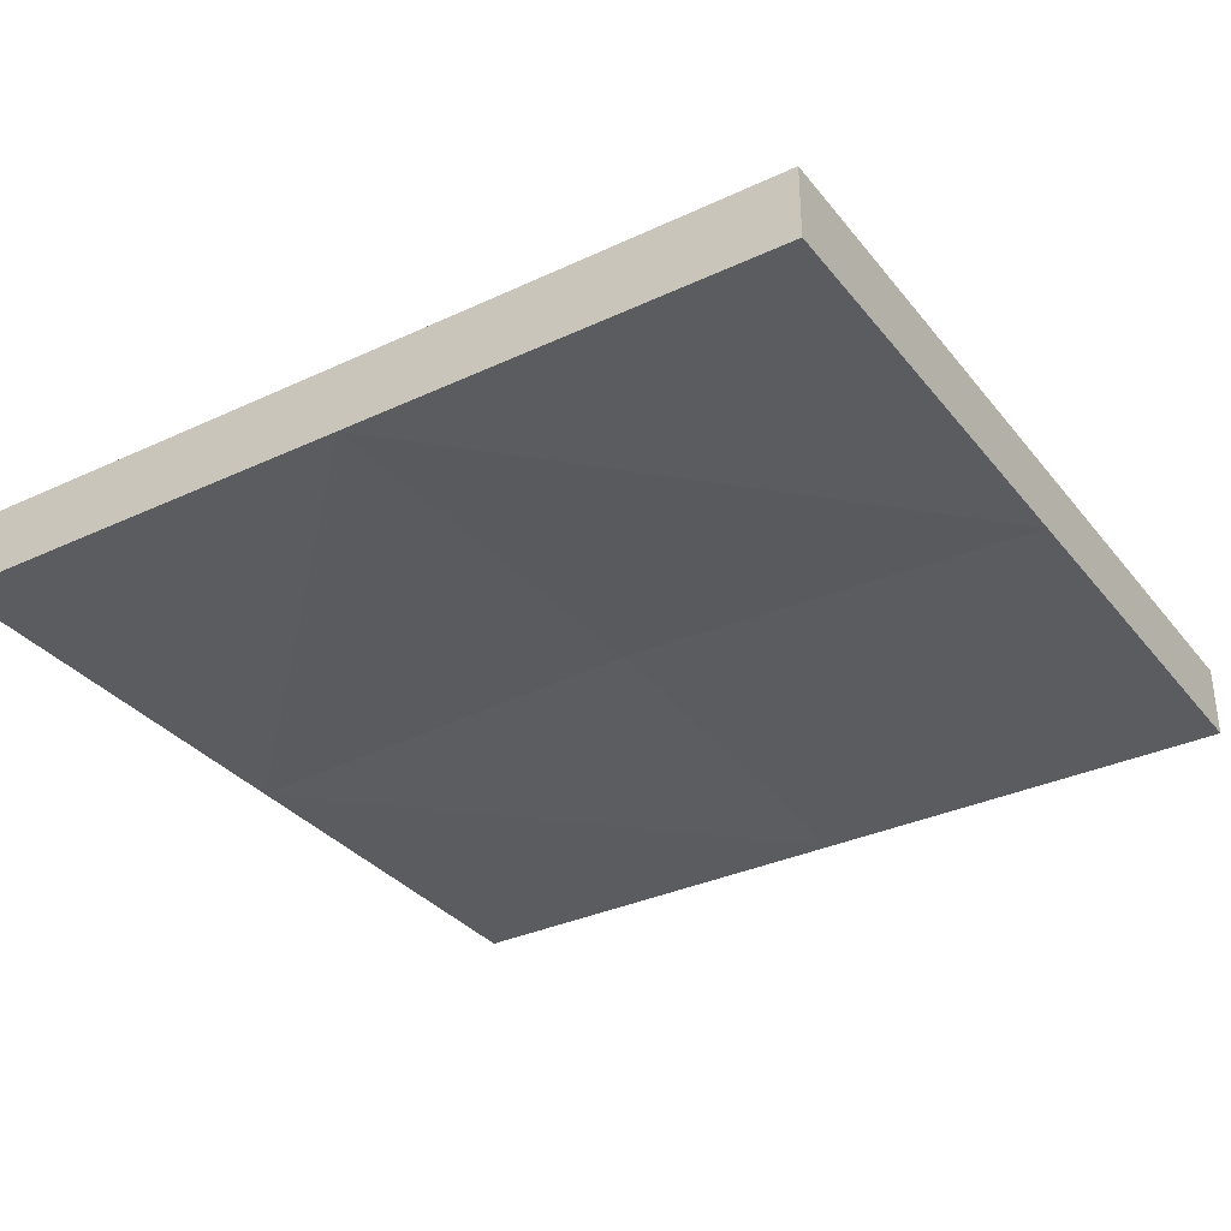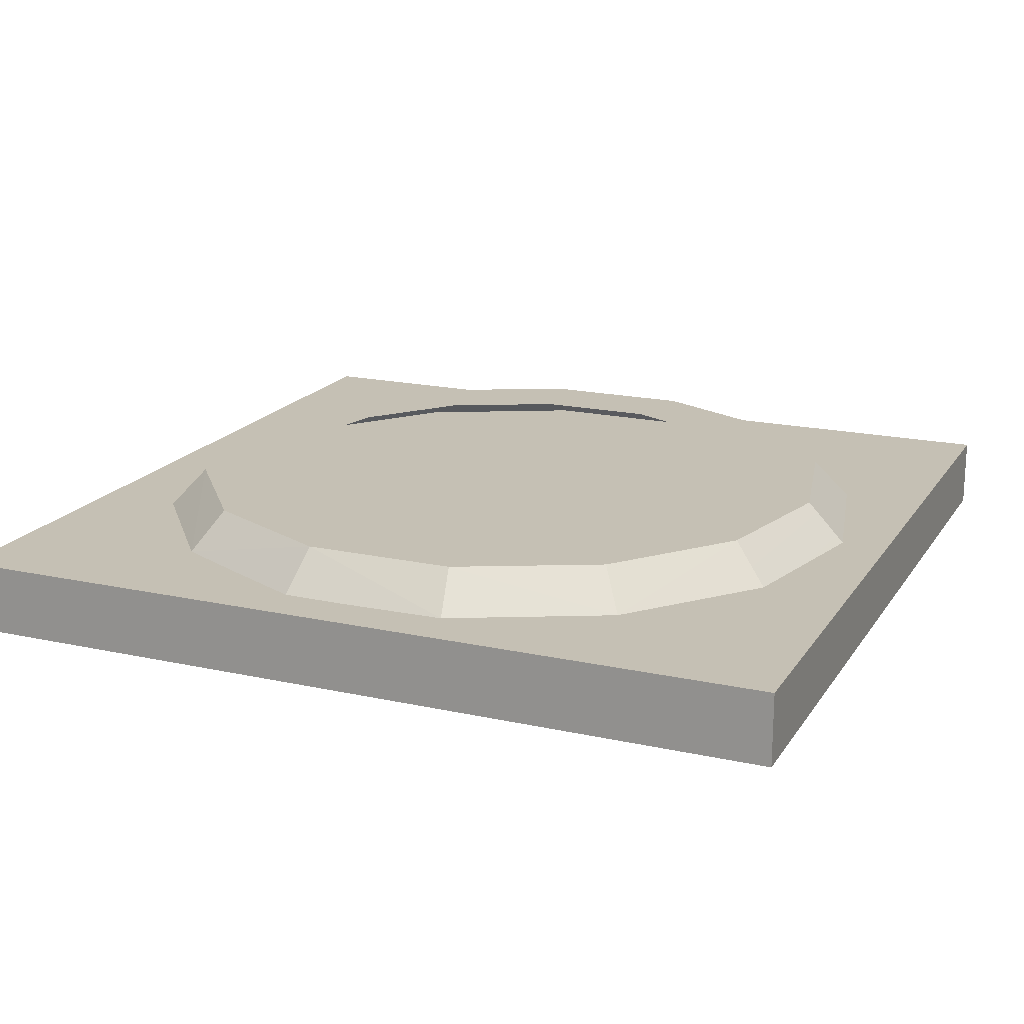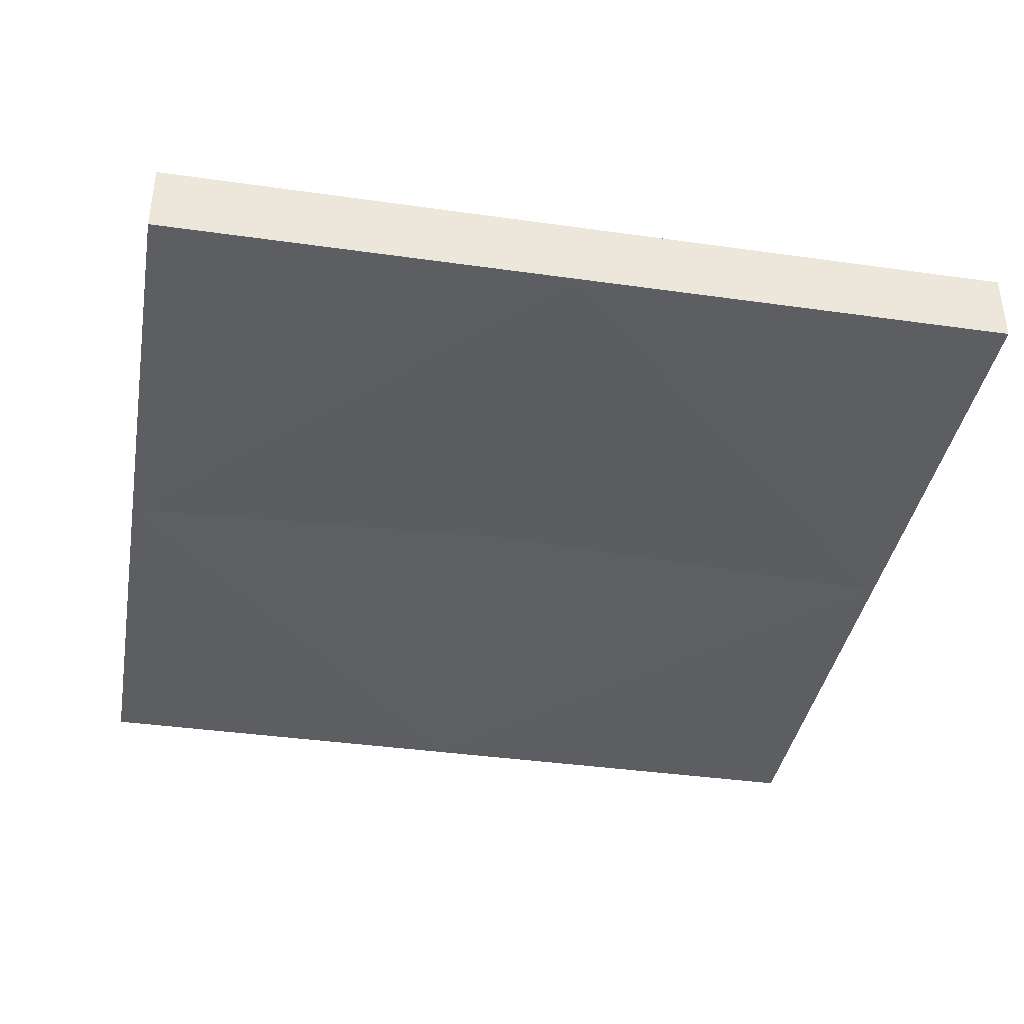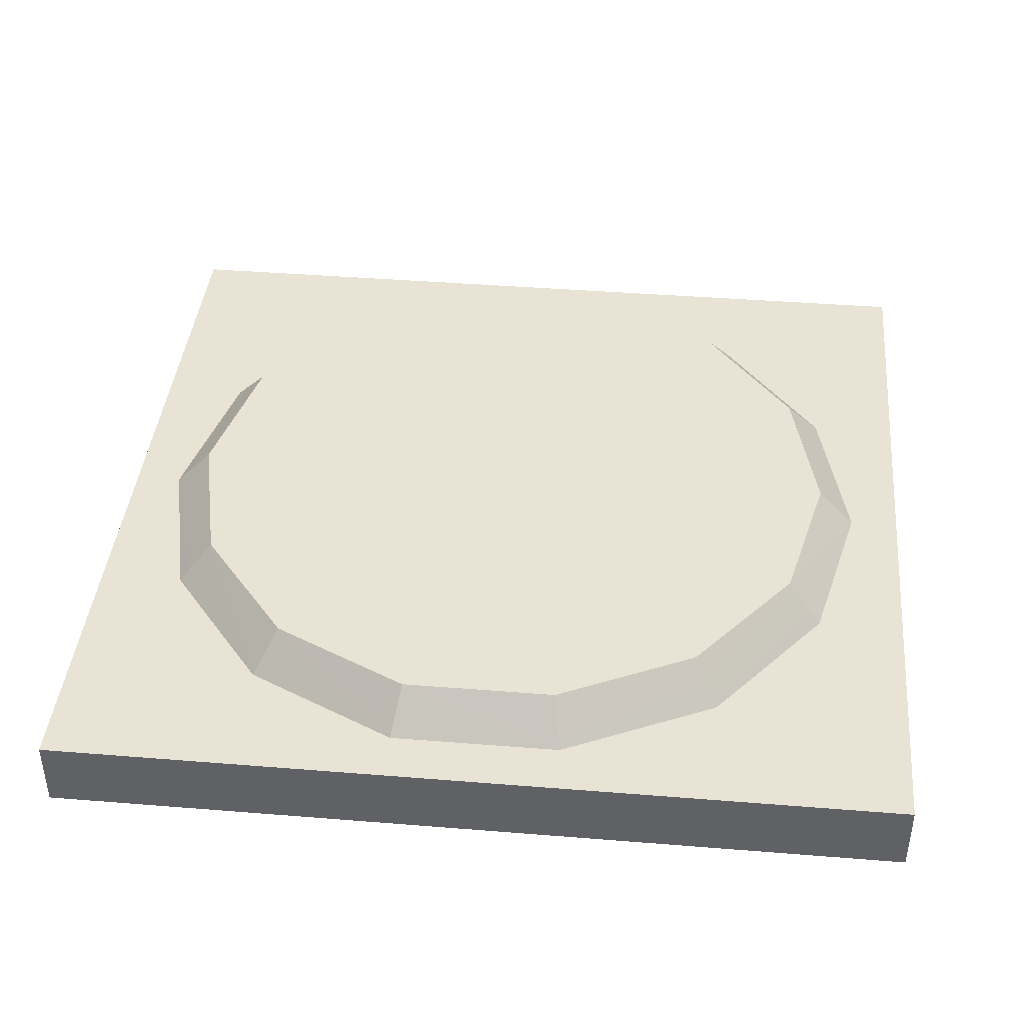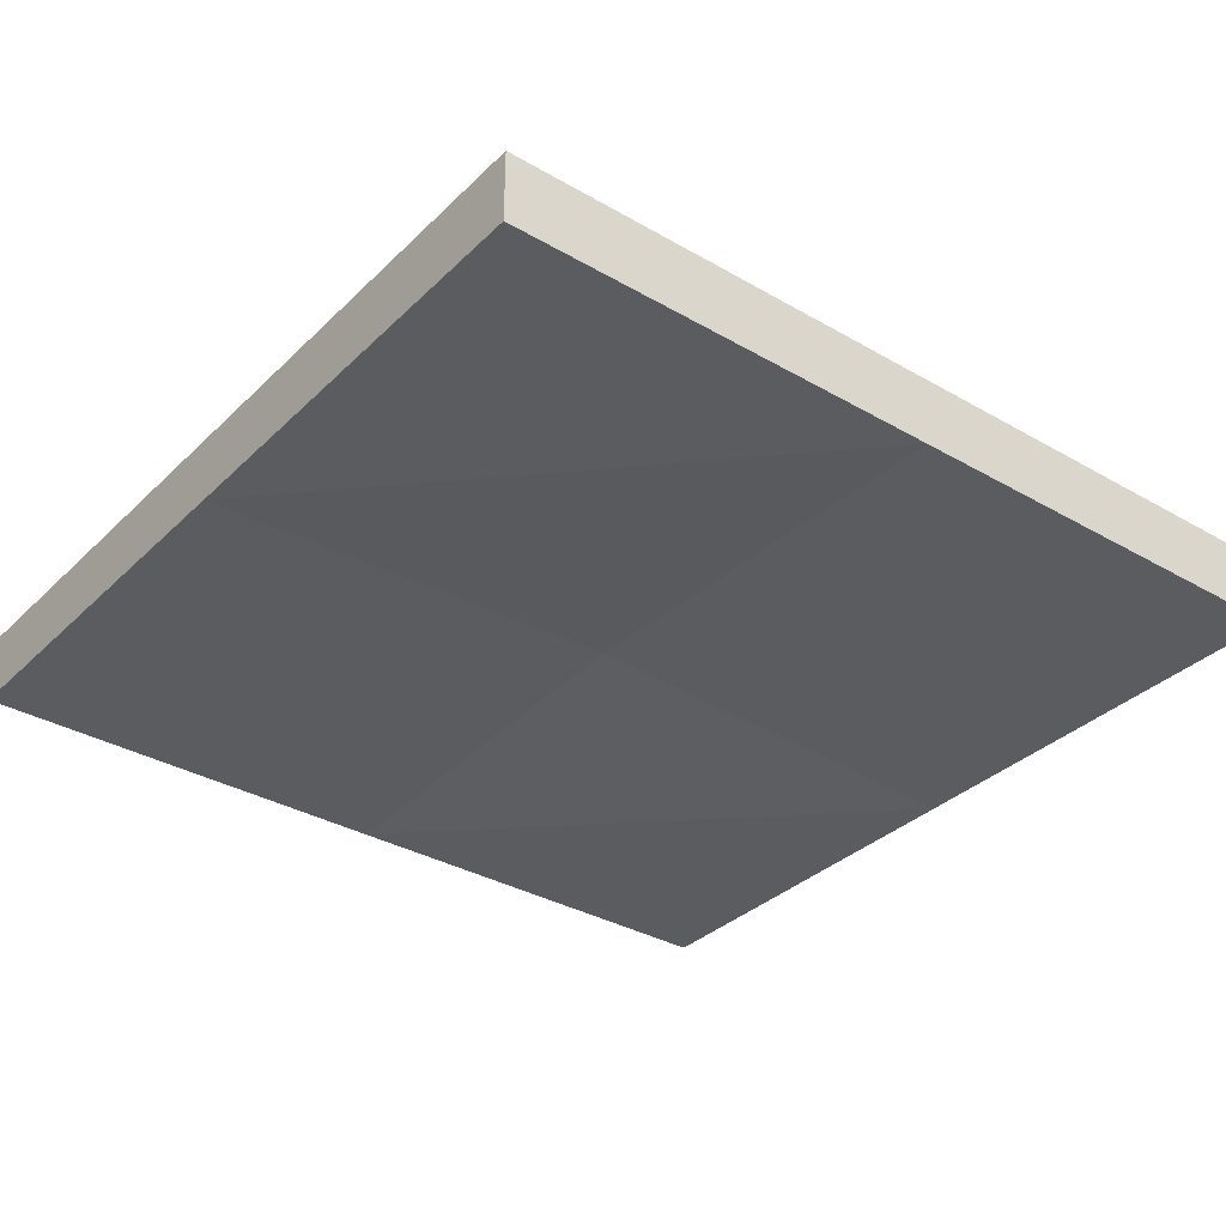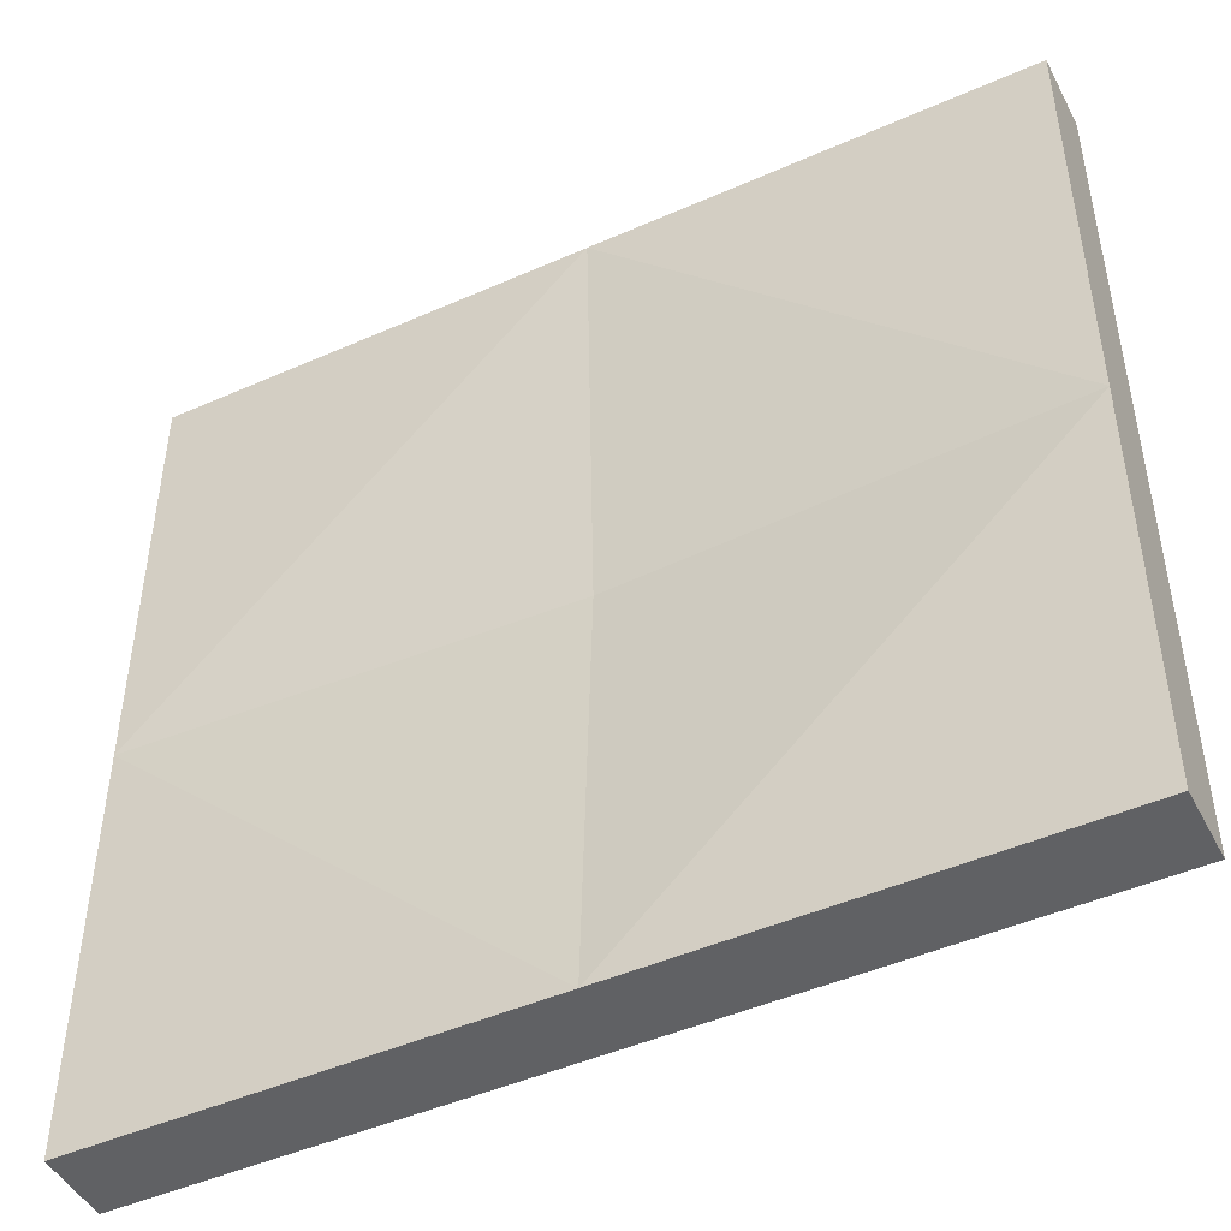
<metadata>
{"format":"obj","ext":"obj","renderer":"f3d","projection":"perspective","resolution":1024,"background":"white","views":[{"elev":-33.6,"azim":32.5,"up":"+Y"},{"elev":18.2,"azim":-156.8,"up":"+Y"},{"elev":-38.7,"azim":-100.1,"up":"+Y"},{"elev":41.2,"azim":5.6,"up":"+Y"},{"elev":-34.1,"azim":-38.0,"up":"+Y"},{"elev":-46.9,"azim":26.6,"up":"+Z"}]}
</metadata>
<code>
v 0.939 -0.08292 -0
v 0.8554 -0.03713 -0.1726
v 0.8948 -0.03713 -0
v 0.8064 -0.03713 -0
v 0.7726 -0.08272 -0.3455
v 0.8952 -0.08326 -0.1917
v 0.7451 -0.03713 -0.3109
v 0.7758 -0.03713 -0.1342
v 0.5856 -0.03713 -0.3877
v 0.69 -0.03713 -0.2418
v 0.3988 -0.08221 -0.4308
v 0.5954 -0.08419 -0.4308
v 0.4086 -0.03713 -0.3877
v 0.5659 -0.03713 -0.3016
v 0.2216 -0.08185 -0.3455
v 0.2491 -0.03713 -0.3109
v 0.4283 -0.03713 -0.3016
v 0.1388 -0.03713 -0.1726
v 0.3042 -0.03713 -0.2418
v 0.09898 -0.08326 -0.1917
v 0.0994 -0.03713 -0
v 0.1878 -0.03713 -0
v 0.2184 -0.03713 -0.1342
v 0.05522 -0.08343 -0
v 0.1388 -0.03713 0.1726
v 0.2184 -0.03713 0.1342
v 0.2216 -0.08321 0.3455
v 0.09898 -0.08383 0.1917
v 0.3042 -0.03713 0.2418
v 0.3988 -0.08257 0.4308
v 0.2491 -0.03713 0.3109
v 0.4283 -0.03713 0.3016
v 0.5954 -0.08229 0.4308
v 0.4086 -0.03713 0.3877
v 0.5856 -0.03713 0.3877
v 0.7451 -0.03713 0.3109
v 0.5659 -0.03713 0.3016
v 0.7726 -0.08306 0.3455
v 0.8554 -0.03713 0.1726
v 0.7758 -0.03713 0.1342
v 0.69 -0.03713 0.2418
v 0.8952 -0.08377 0.1917
v 0.000158 -0.08344 -0.01522
v 0.000158 -0.1661 -0.4849
v 0.000158 -0.1661 -0.01522
v 0.4982 -0.08344 -0.4849
v 0.9963 -0.1661 -0.4849
v 0.4982 -0.1661 -0.4849
v 0.9963 -0.08344 -0.01522
v 0.9963 -0.1661 0.4878
v 0.9963 -0.1661 -0.01522
v 0.4982 -0.08344 0.4878
v 0.000158 -0.1661 0.4878
v 0.4982 -0.1661 0.4878
v 0.4982 -0.146 -0.01522
v 0.4982 -0.08344 -0.01522
v 0.000158 -0.08327 -0.4849
v 0.9963 -0.08327 -0.4849
v 0.9963 -0.08328 0.4878
v 0.000158 -0.08328 0.4878
f 1 2 3
f 2 4 3
f 5 2 6
f 7 8 2
f 5 9 7
f 9 10 7
f 11 9 12
f 13 14 9
f 15 13 11
f 16 17 13
f 15 18 16
f 18 19 16
f 20 21 18
f 18 22 23
f 24 25 21
f 21 26 22
f 27 25 28
f 25 29 26
f 30 31 27
f 31 32 29
f 33 34 30
f 35 32 34
f 33 36 35
f 36 37 35
f 38 39 36
f 36 40 41
f 1 39 42
f 39 4 40
f 43 44 45
f 46 47 48
f 49 50 51
f 52 53 54
f 51 54 55
f 43 52 56
f 57 56 46
f 48 51 55
f 47 49 51
f 53 43 45
f 48 45 44
f 46 49 58
f 56 59 49
f 45 54 53
f 50 52 54
f 44 46 48
f 1 6 2
f 2 8 4
f 5 7 2
f 7 10 8
f 5 12 9
f 9 14 10
f 11 13 9
f 13 17 14
f 15 16 13
f 16 19 17
f 15 20 18
f 18 23 19
f 20 24 21
f 18 21 22
f 24 28 25
f 21 25 26
f 27 31 25
f 25 31 29
f 30 34 31
f 31 34 32
f 33 35 34
f 35 37 32
f 33 38 36
f 36 41 37
f 38 42 39
f 36 39 40
f 1 3 39
f 39 3 4
f 43 57 44
f 46 58 47
f 49 59 50
f 52 60 53
f 51 50 54
f 43 60 52
f 57 43 56
f 48 47 51
f 47 58 49
f 53 60 43
f 48 55 45
f 46 56 49
f 56 52 59
f 45 55 54
f 50 59 52
f 44 57 46

</code>
